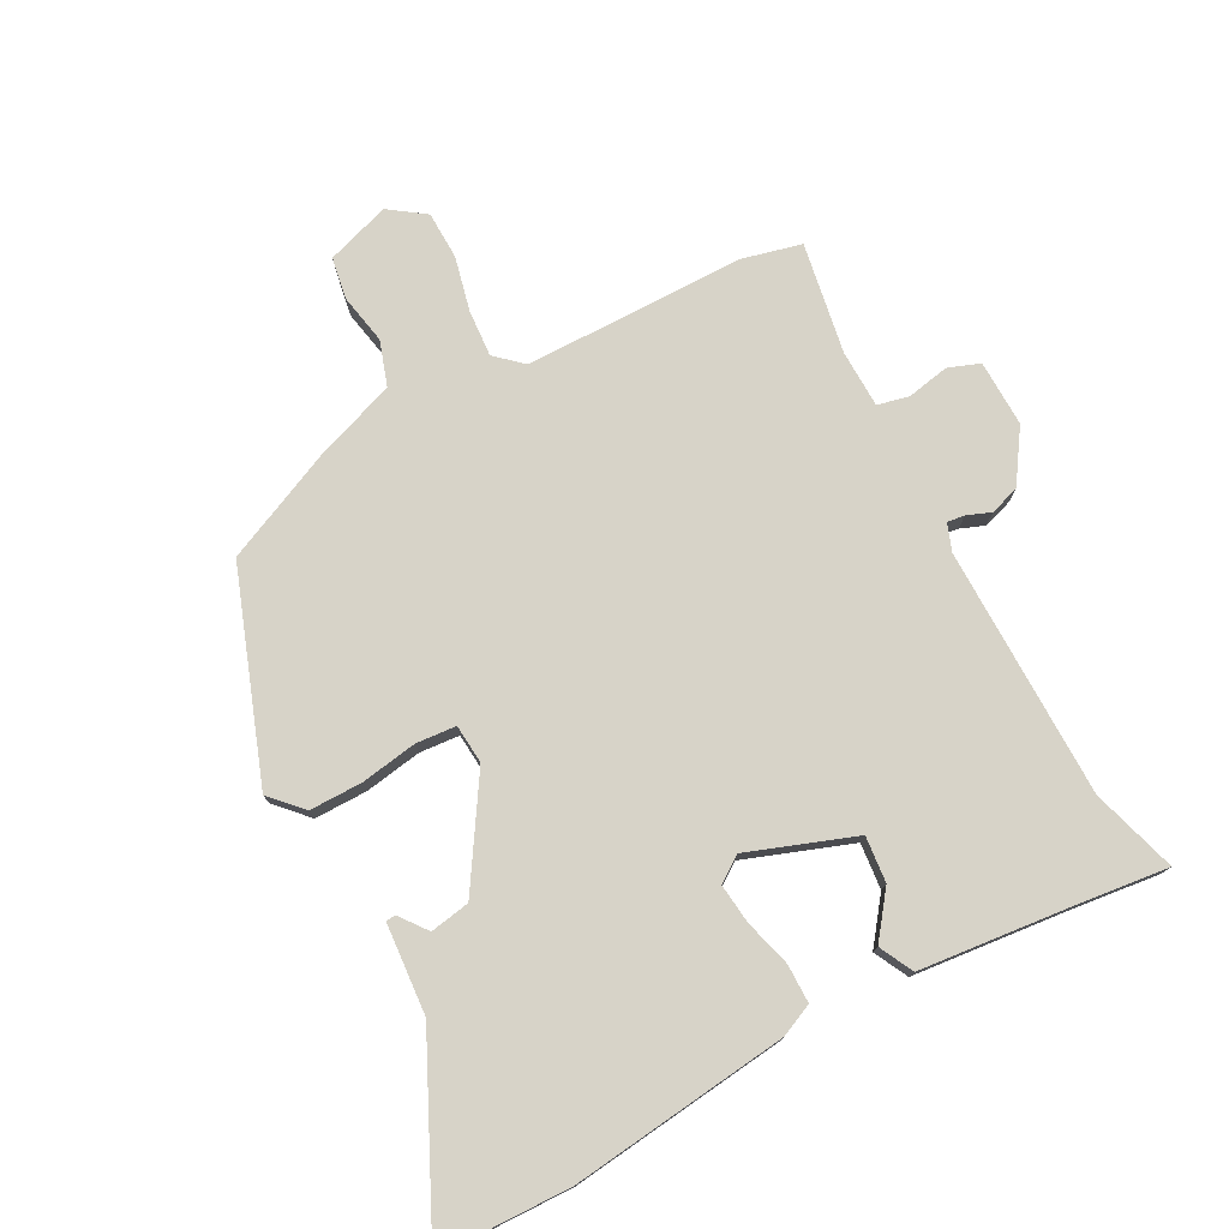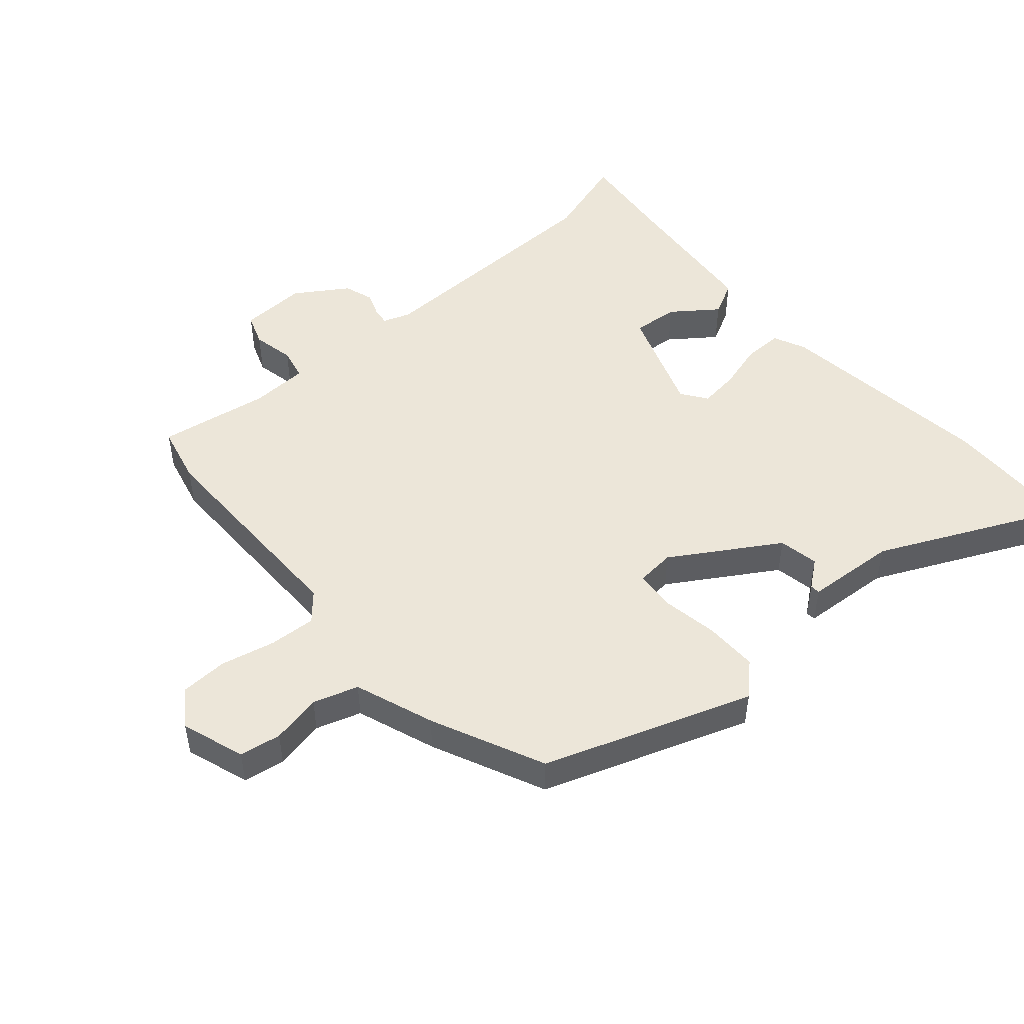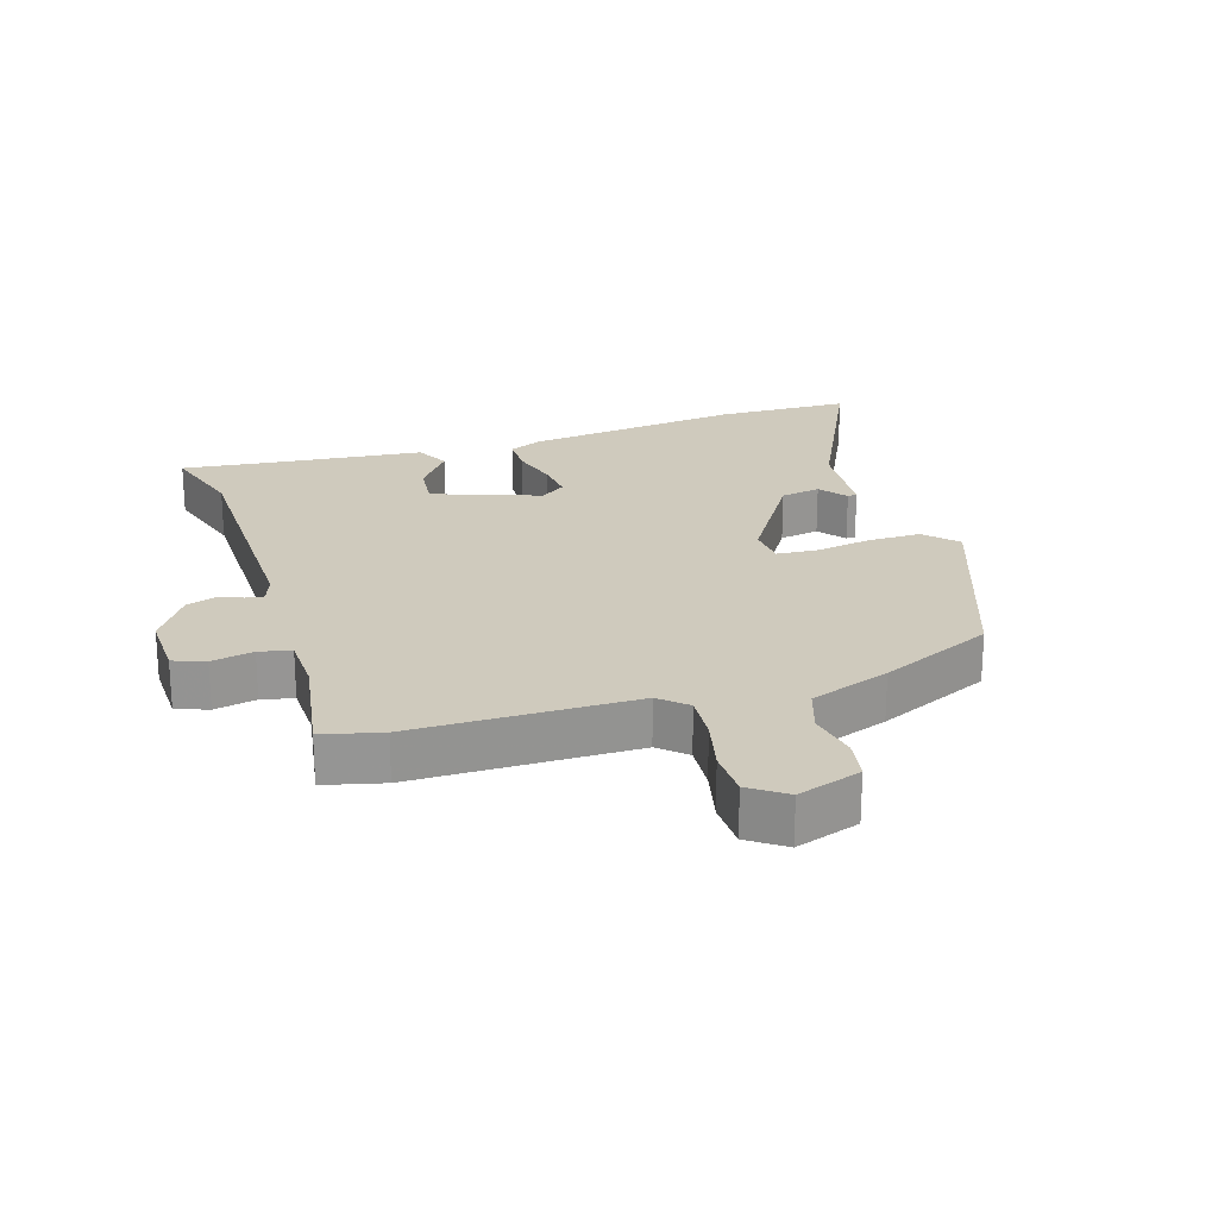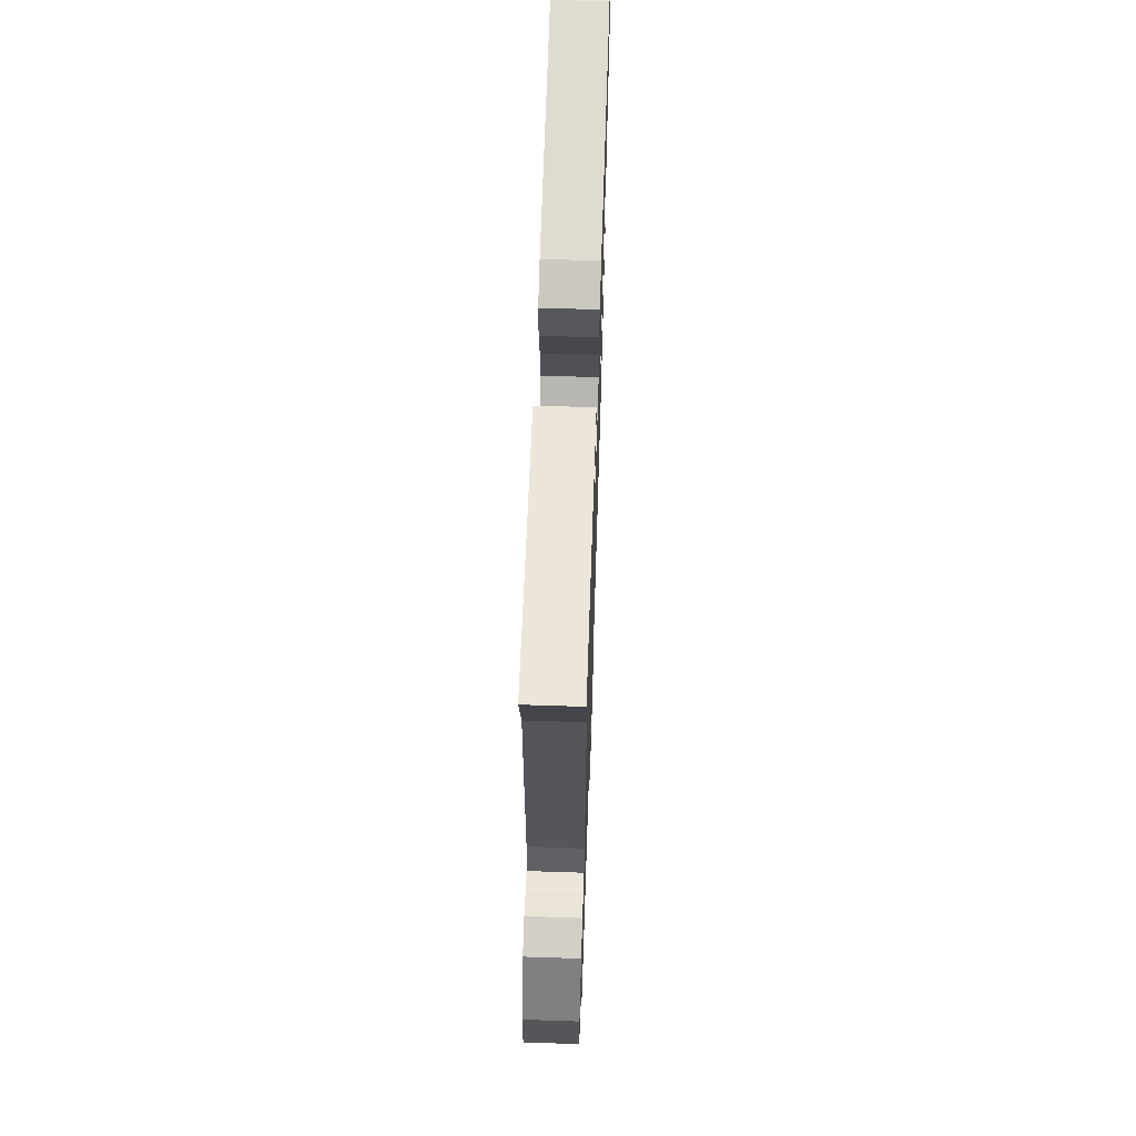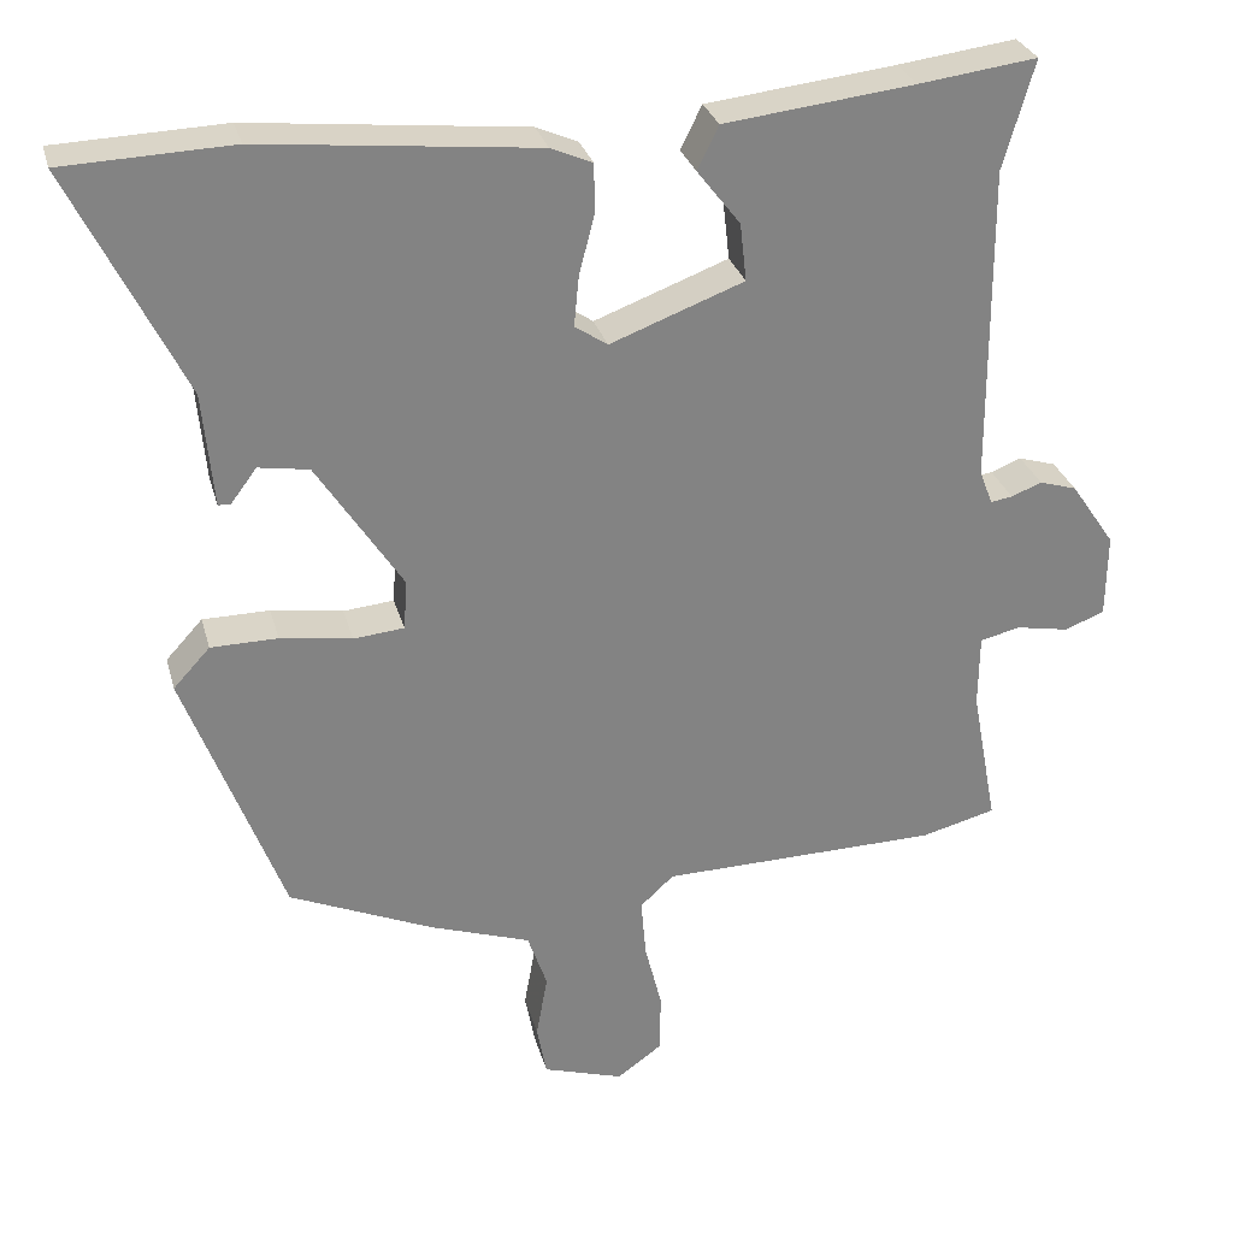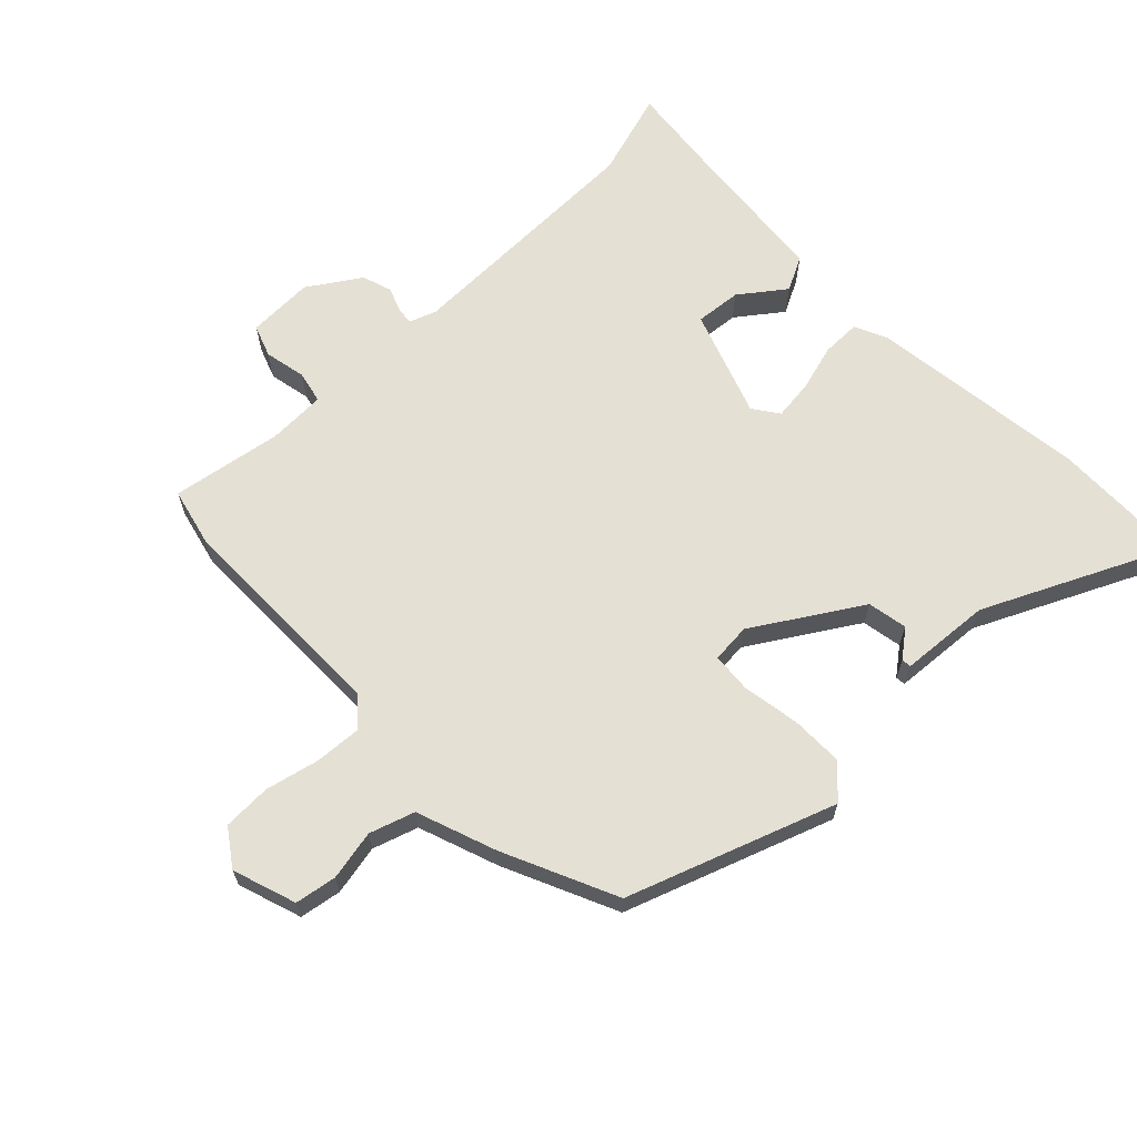
<metadata>
{"format":"obj","ext":"obj","renderer":"f3d","projection":"perspective","resolution":1024,"background":"white","views":[{"elev":76.5,"azim":-28.9,"up":"+Y"},{"elev":49.3,"azim":-132.3,"up":"+Y"},{"elev":22.9,"azim":161.6,"up":"+Y"},{"elev":64.1,"azim":91.9,"up":"+Z"},{"elev":29.1,"azim":-14.4,"up":"+Z"},{"elev":65.3,"azim":-135.2,"up":"+Y"}]}
</metadata>
<code>
v 0.518 0.07 -0.495
v 0.427 0.07 -0.519
v 0.085 0.07 -0.526
v 0.044 0.07 -0.564
v 0.05 0.07 -0.636
v 0.071 0.07 -0.72
v 0.07 0.07 -0.794
v 0.015 0.07 -0.834
v -0.084 0.07 -0.803
v -0.096 0.07 -0.739
v -0.082 0.07 -0.661
v -0.106 0.07 -0.592
v -0.23 0.07 -0.55
v -0.406 0.07 -0.474
v -0.526 0.07 -0.157
v -0.481 0.07 -0.108
v -0.399 0.07 -0.107
v -0.311 0.07 -0.12
v -0.249 0.07 -0.114
v -0.245 0.07 -0.053
v -0.35 0.07 0.108
v -0.412 0.07 0.118
v -0.444 0.07 0.075
v -0.459 0.07 0.076
v -0.472 0.07 0.216
v -0.611 0.07 0.496
v -0.404 0.07 0.504
v -0.066 0.07 0.469
v -0.015 0.07 0.447
v -0.014 0.07 0.387
v -0.033 0.07 0.314
v -0.039 0.07 0.252
v 0.001 0.07 0.225
v 0.165 0.07 0.287
v 0.157 0.07 0.358
v 0.104 0.07 0.426
v 0.13 0.07 0.479
v 0.362 0.07 0.506
v 0.507 0.07 0.525
v 0.469 0.07 0.392
v 0.471 0.07 0.003
v 0.487 0.07 -0.039
v 0.514 0.07 -0.035
v 0.551 0.07 -0.02
v 0.597 0.07 -0.034
v 0.651 0.07 -0.113
v 0.65 0.07 -0.216
v 0.601 0.07 -0.235
v 0.536 0.07 -0.223
v 0.487 0.07 -0.235
v 0.486 0.07 -0.324
v 0.518 0 -0.495
v 0.427 0 -0.519
v 0.085 0 -0.526
v 0.044 0 -0.564
v 0.05 0 -0.636
v 0.071 0 -0.72
v 0.07 0 -0.794
v 0.015 0 -0.834
v -0.084 0 -0.803
v -0.096 0 -0.739
v -0.082 0 -0.661
v -0.106 0 -0.592
v -0.23 0 -0.55
v -0.406 0 -0.474
v -0.526 0 -0.157
v -0.481 0 -0.108
v -0.399 0 -0.107
v -0.311 0 -0.12
v -0.249 0 -0.114
v -0.245 0 -0.053
v -0.35 0 0.108
v -0.412 0 0.118
v -0.444 0 0.075
v -0.459 0 0.076
v -0.472 0 0.216
v -0.611 0 0.496
v -0.404 0 0.504
v -0.066 0 0.469
v -0.015 0 0.447
v -0.014 0 0.387
v -0.033 0 0.314
v -0.039 0 0.252
v 0.001 0 0.225
v 0.165 0 0.287
v 0.157 0 0.358
v 0.104 0 0.426
v 0.13 0 0.479
v 0.362 0 0.506
v 0.507 0 0.525
v 0.469 0 0.392
v 0.471 0 0.003
v 0.487 0 -0.039
v 0.514 0 -0.035
v 0.551 0 -0.02
v 0.597 0 -0.034
v 0.651 0 -0.113
v 0.65 0 -0.216
v 0.601 0 -0.235
v 0.536 0 -0.223
v 0.487 0 -0.235
v 0.486 0 -0.324
f 46 47 48 49
f 46 49 50
f 43 44 45 46
f 42 43 46 50
f 41 42 50 51
f 38 39 40
f 38 40 41
f 35 36 37 38
f 34 35 38 41
f 33 34 41 51
f 28 29 30 31
f 28 31 32
f 25 26 27 28
f 25 28 32
f 22 23 24 25
f 21 22 25 32
f 20 21 32 33
f 15 16 17 18
f 15 18 19
f 12 13 14 15
f 12 15 19
f 11 12 19 20
f 9 10 11
f 8 9 11
f 5 6 7 8
f 4 5 8 11
f 3 4 11 20
f 3 20 33 51
f 1 2 3 51
f 100 99 98 97
f 101 100 97
f 97 96 95 94
f 101 97 94 93
f 102 101 93 92
f 91 90 89
f 92 91 89
f 89 88 87 86
f 92 89 86 85
f 102 92 85 84
f 82 81 80 79
f 83 82 79
f 79 78 77 76
f 83 79 76
f 76 75 74 73
f 83 76 73 72
f 84 83 72 71
f 69 68 67 66
f 70 69 66
f 66 65 64 63
f 70 66 63
f 71 70 63 62
f 62 61 60
f 62 60 59
f 59 58 57 56
f 62 59 56 55
f 71 62 55 54
f 102 84 71 54
f 102 54 53 52
f 1 52 53 2
f 2 53 54 3
f 3 54 55 4
f 4 55 56 5
f 5 56 57 6
f 6 57 58 7
f 7 58 59 8
f 8 59 60 9
f 9 60 61 10
f 10 61 62 11
f 11 62 63 12
f 12 63 64 13
f 13 64 65 14
f 14 65 66 15
f 15 66 67 16
f 16 67 68 17
f 17 68 69 18
f 18 69 70 19
f 19 70 71 20
f 20 71 72 21
f 21 72 73 22
f 22 73 74 23
f 23 74 75 24
f 24 75 76 25
f 25 76 77 26
f 26 77 78 27
f 27 78 79 28
f 28 79 80 29
f 29 80 81 30
f 30 81 82 31
f 31 82 83 32
f 32 83 84 33
f 33 84 85 34
f 34 85 86 35
f 35 86 87 36
f 36 87 88 37
f 37 88 89 38
f 38 89 90 39
f 39 90 91 40
f 40 91 92 41
f 41 92 93 42
f 42 93 94 43
f 43 94 95 44
f 44 95 96 45
f 45 96 97 46
f 46 97 98 47
f 47 98 99 48
f 48 99 100 49
f 49 100 101 50
f 50 101 102 51
f 51 102 52 1

</code>
